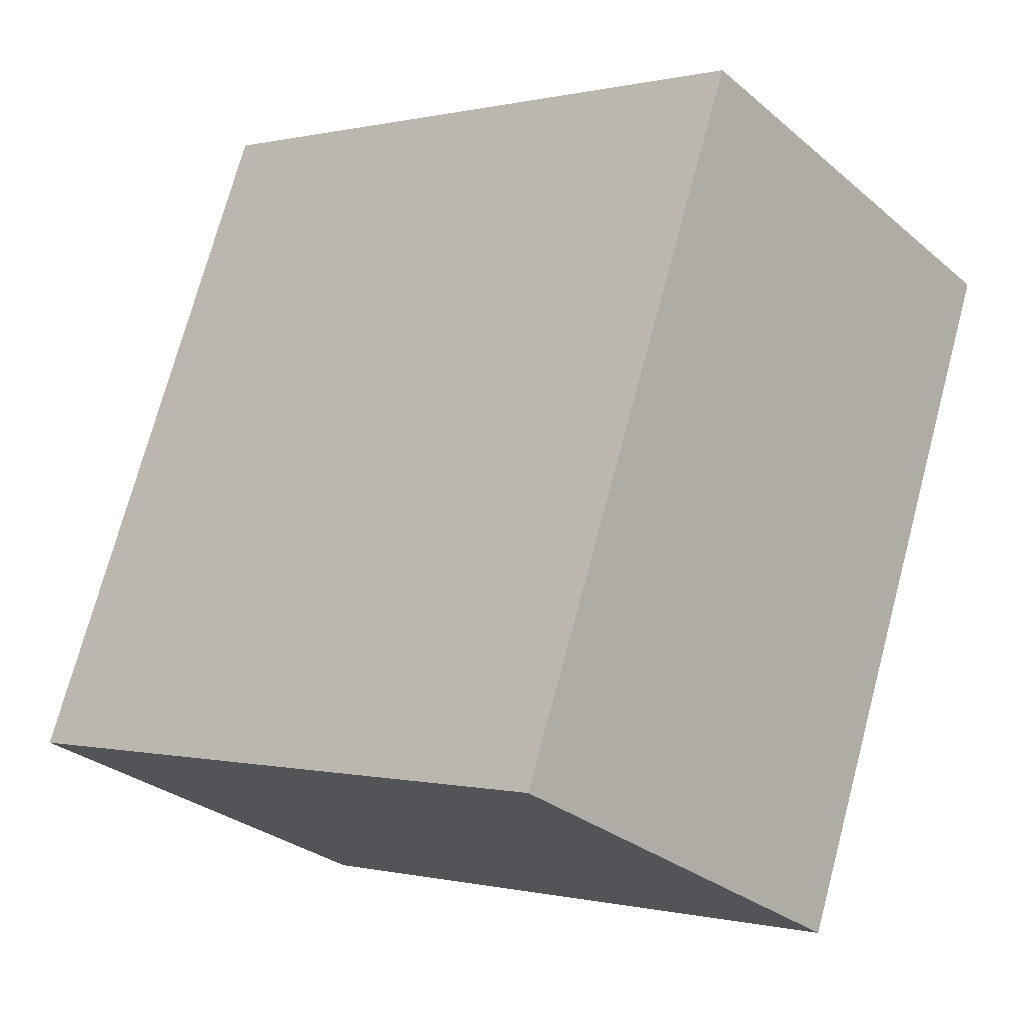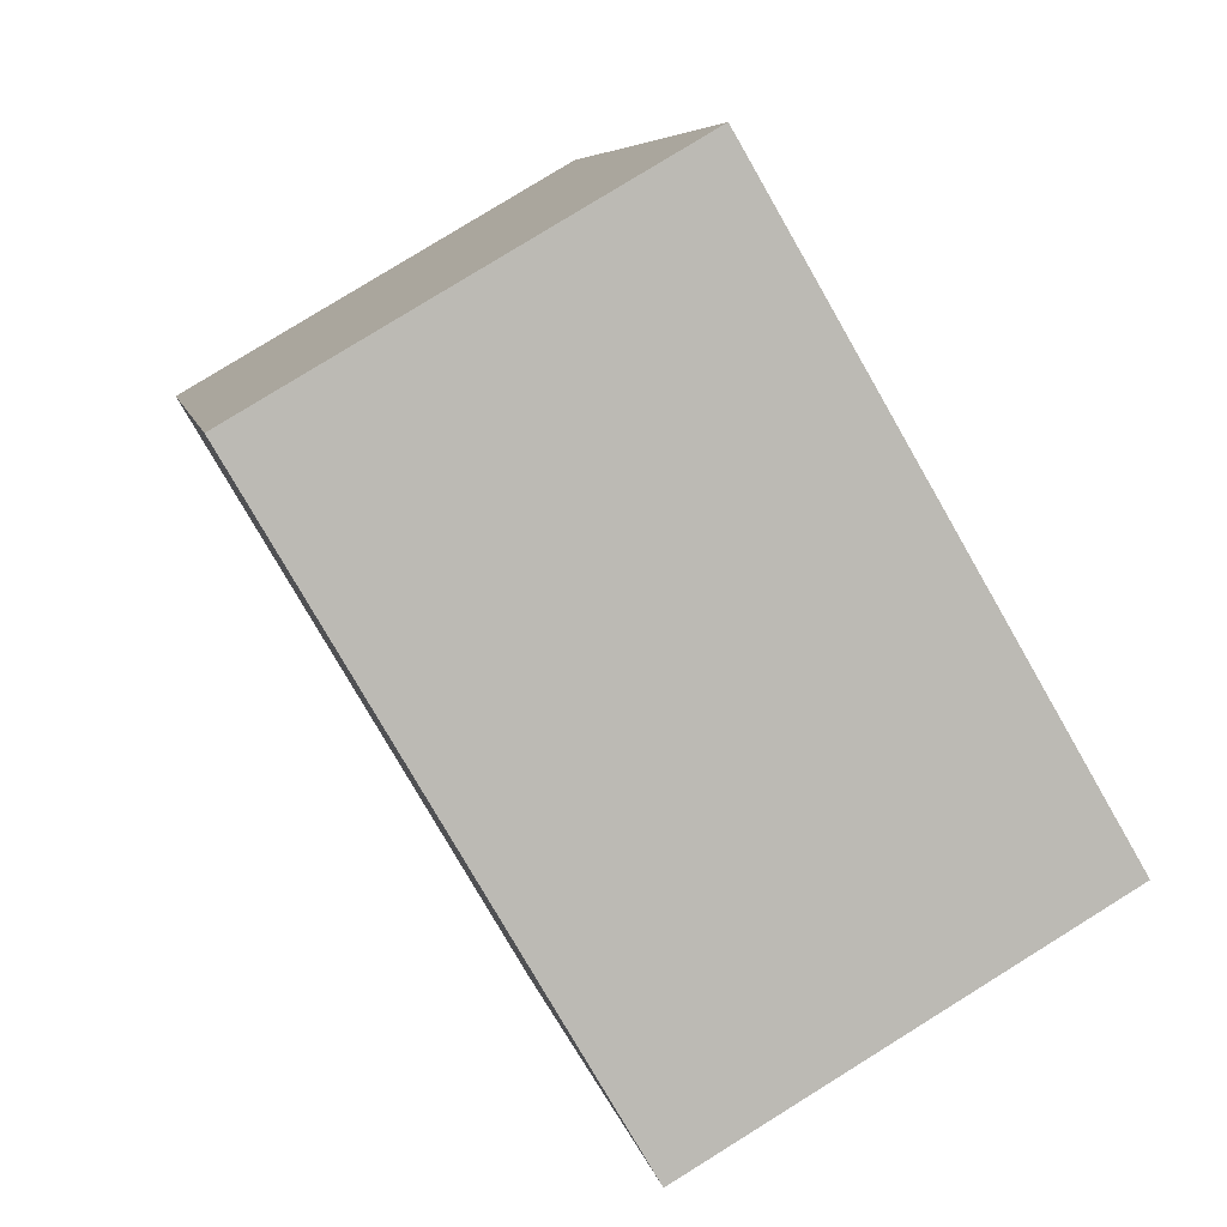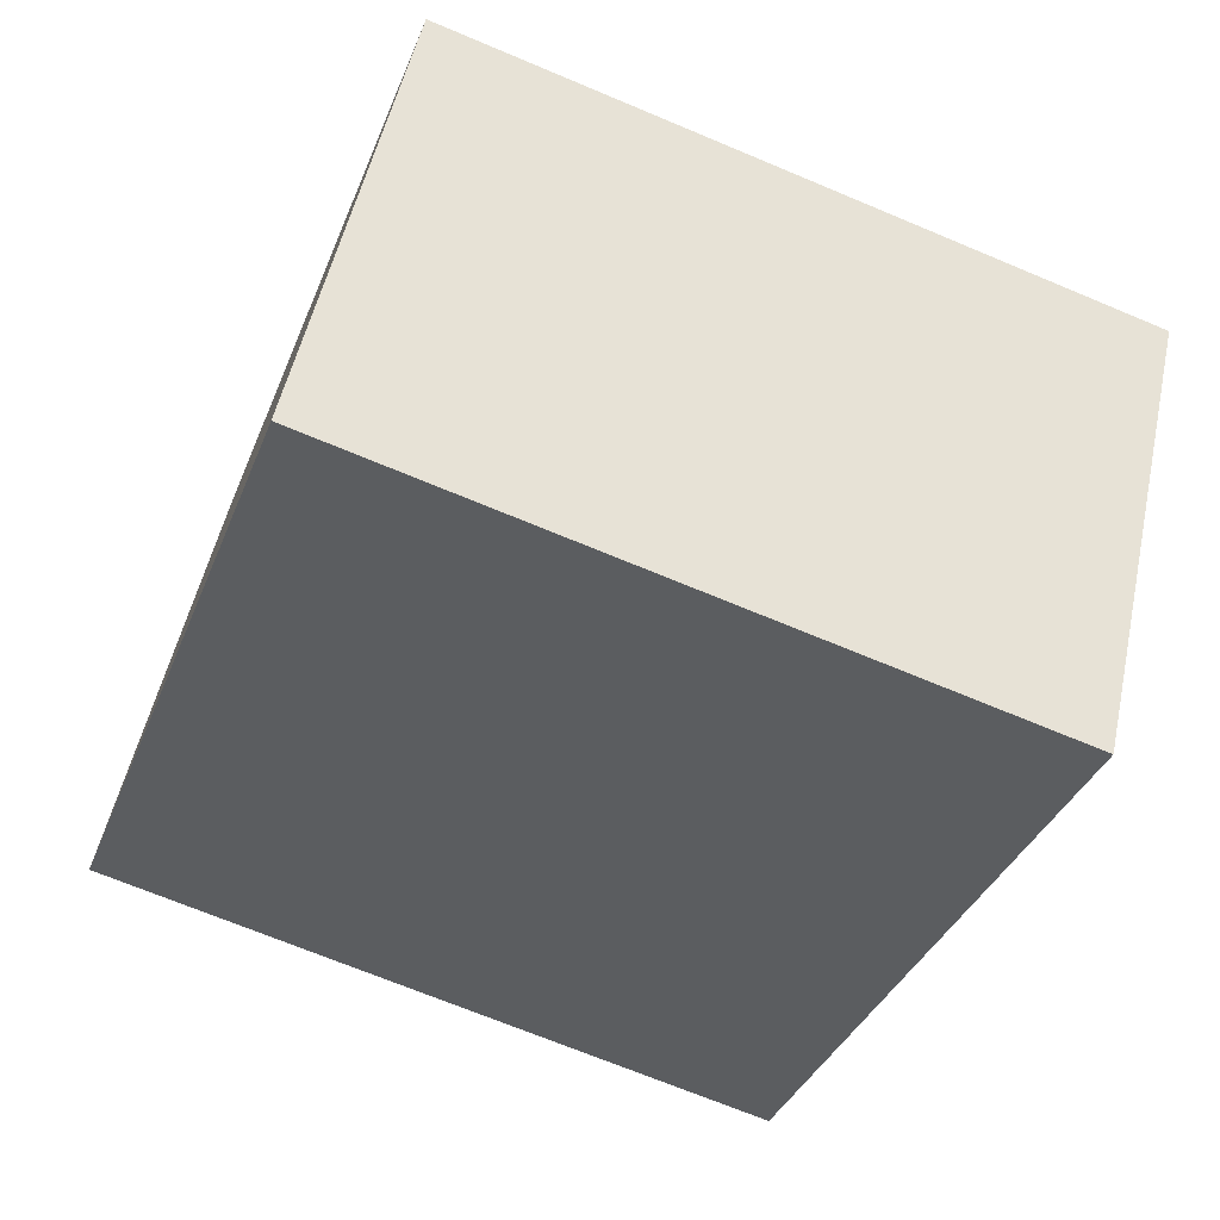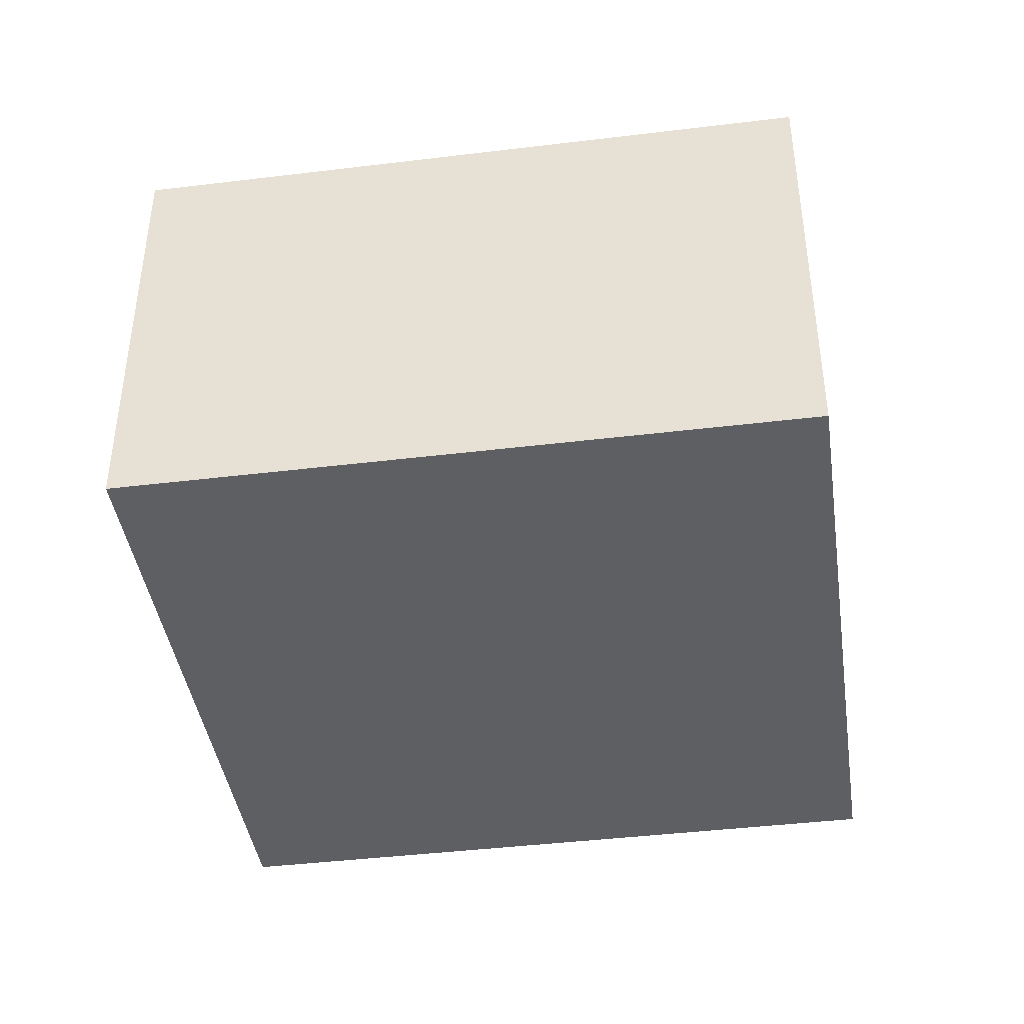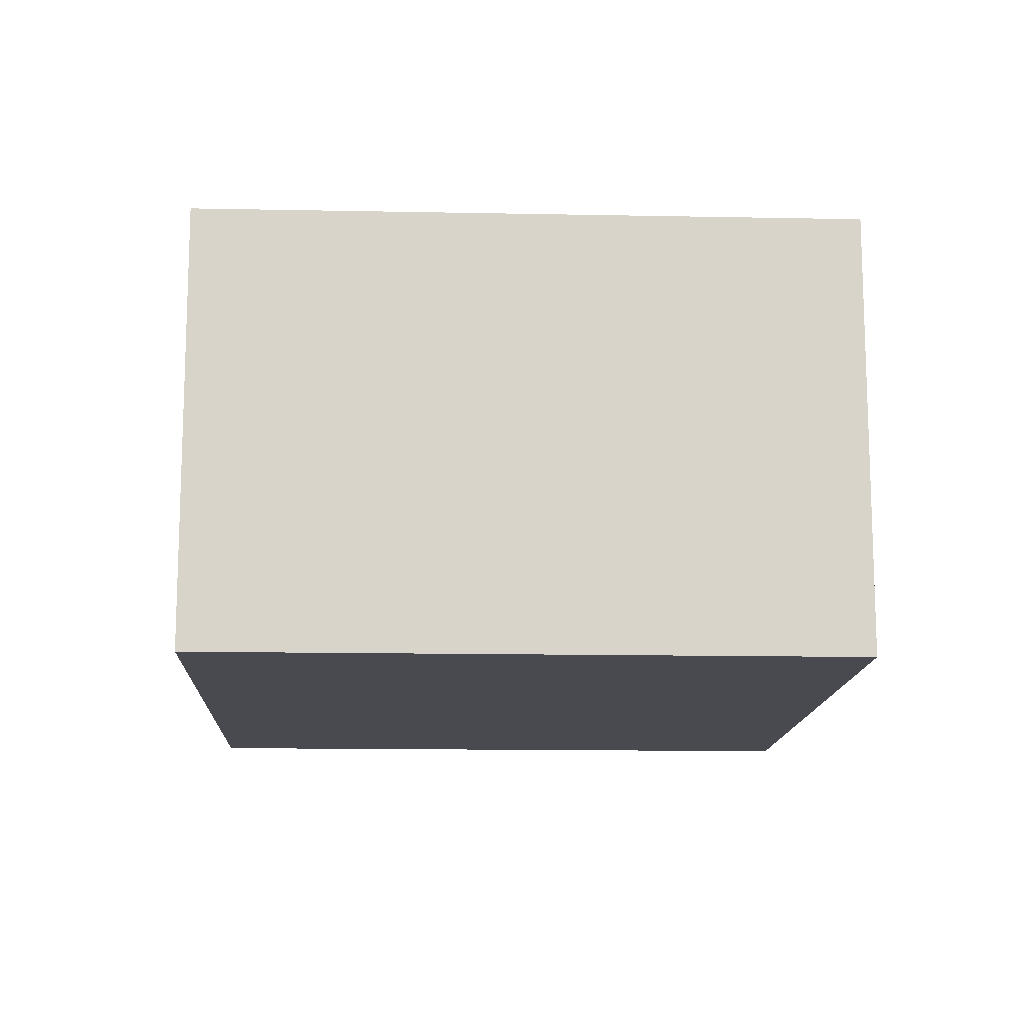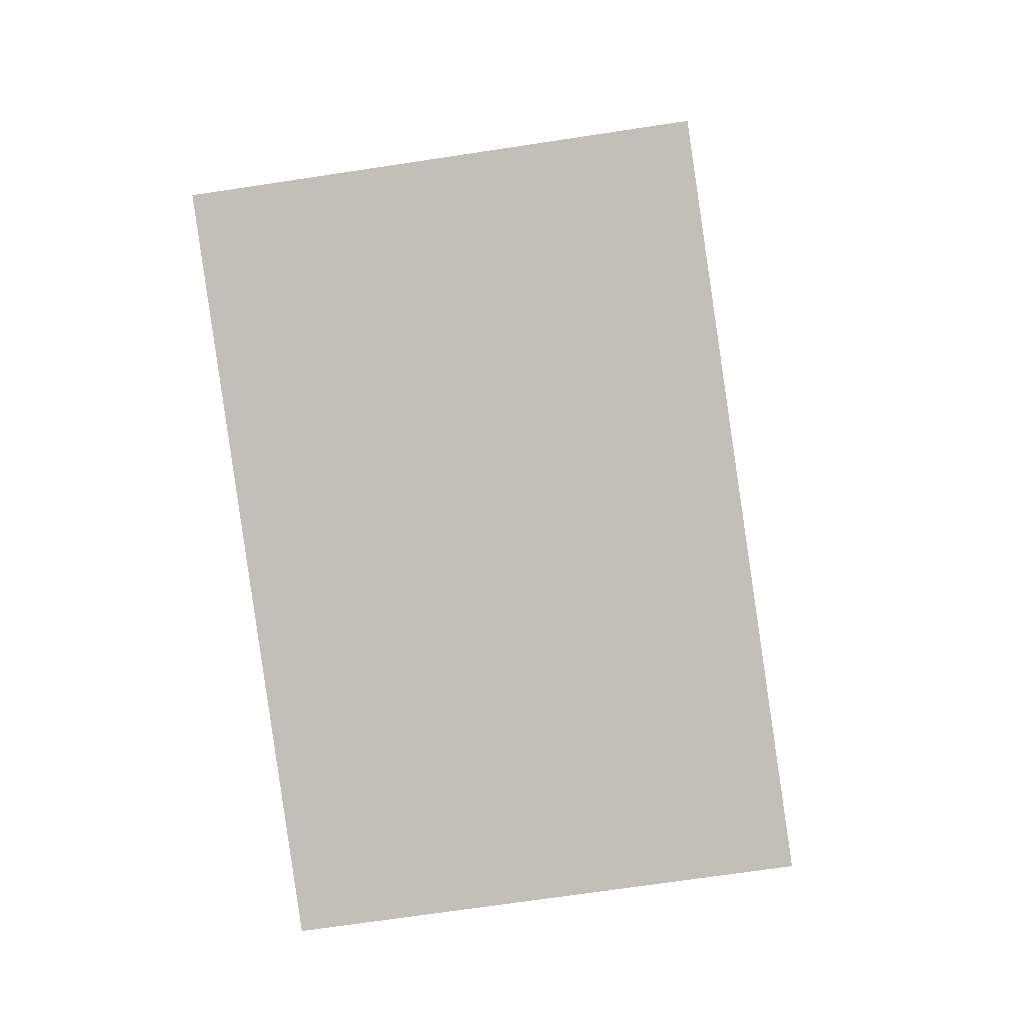
<metadata>
{"format":"obj","ext":"obj","renderer":"f3d","projection":"perspective","resolution":1024,"background":"white","views":[{"elev":-29.4,"azim":-140.8,"up":"+Z"},{"elev":79.7,"azim":-121.8,"up":"+Z"},{"elev":51.6,"azim":-167.9,"up":"+Z"},{"elev":-42.0,"azim":-101.2,"up":"+Y"},{"elev":-13.5,"azim":-22.1,"up":"+Y"},{"elev":-67.9,"azim":98.7,"up":"+Z"}]}
</metadata>
<code>
v  3.017 2.13 1.07
v  1.111 2.13 -3.132
v  0 2.13 1.304e-16
v  4.127 2.13 -2.062
v  4.127 1.263e-16 -2.062
v  1.111 1.918e-16 -3.132
v  0 0 0
v  3.017 -6.552e-17 1.07
g defaultobject
f 1 2 3
f 2 1 4
f 5 2 4
f 2 5 6
f 6 3 2
f 3 6 7
f 7 1 3
f 1 7 8
f 8 4 1
f 4 8 5
f 5 7 6
f 7 5 8

</code>
